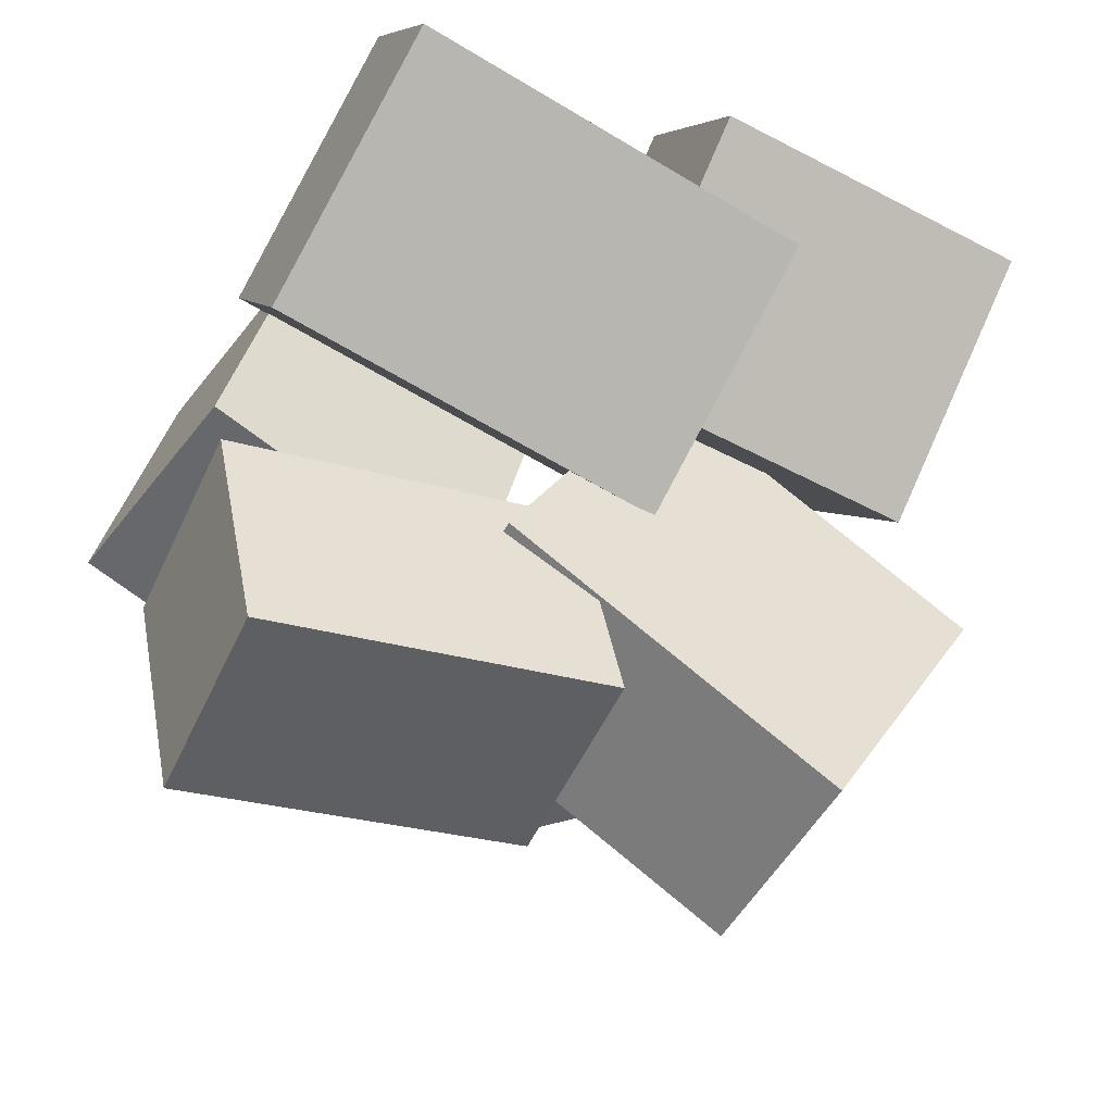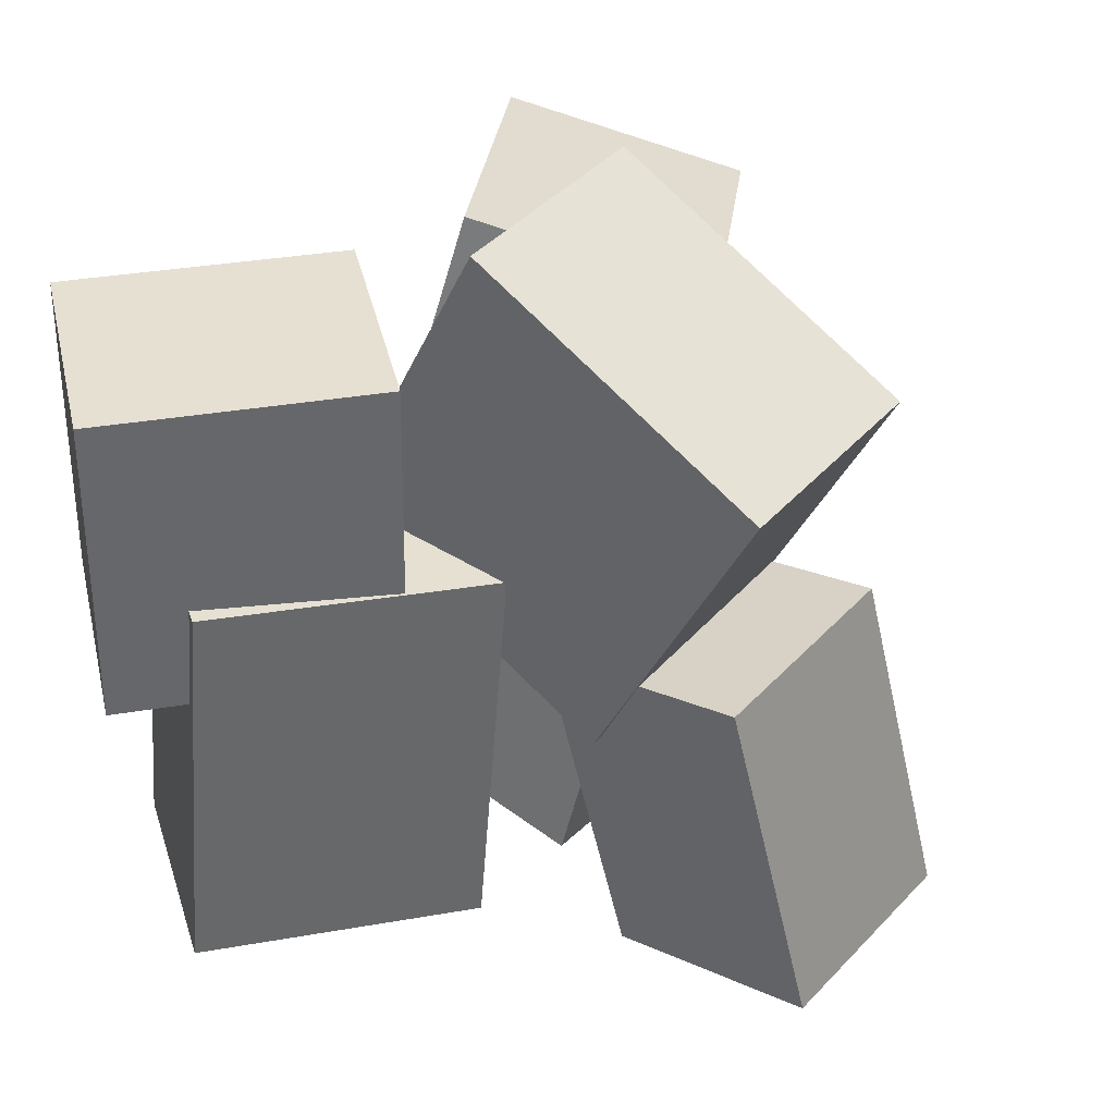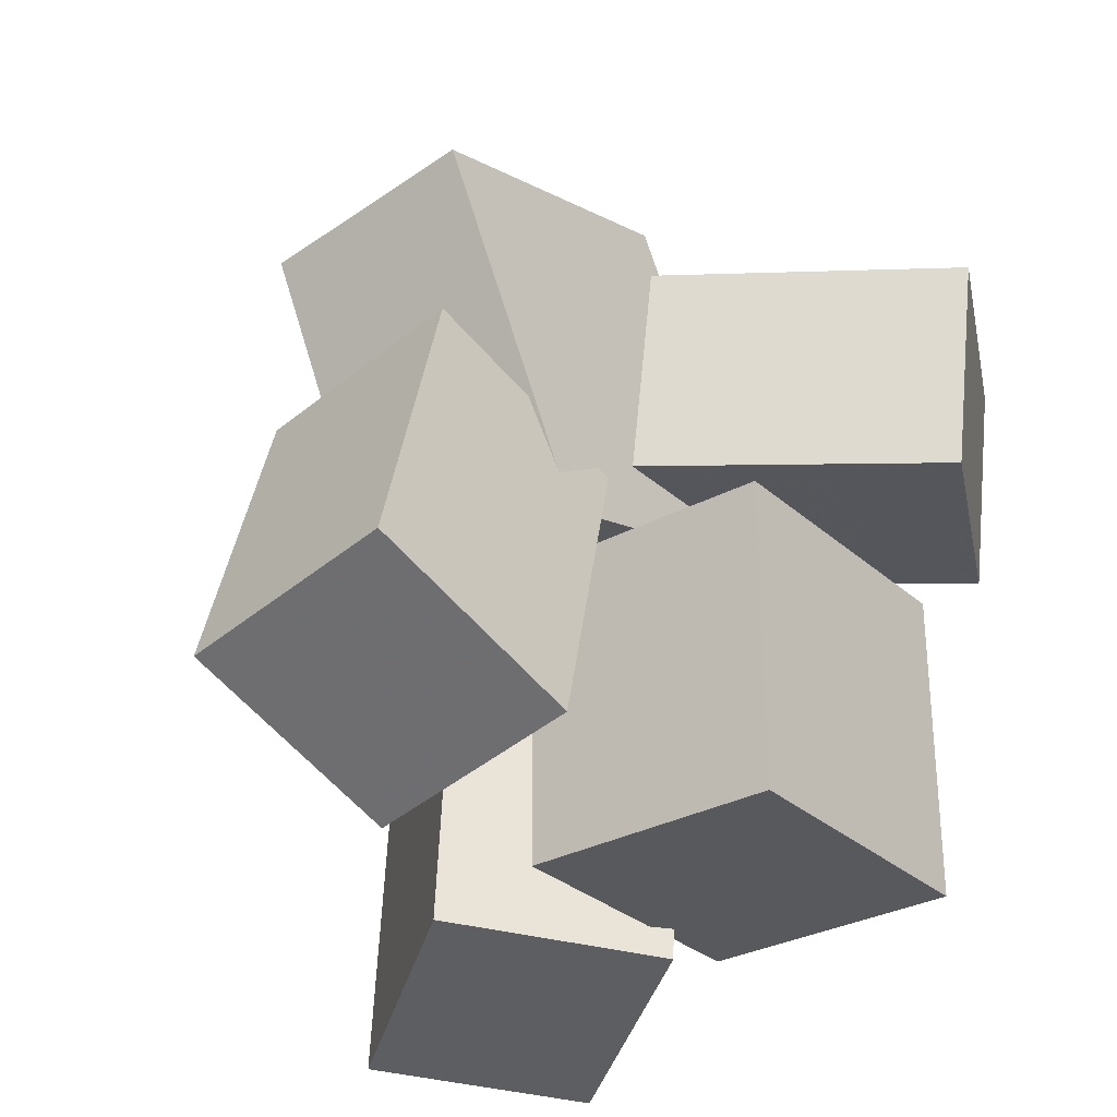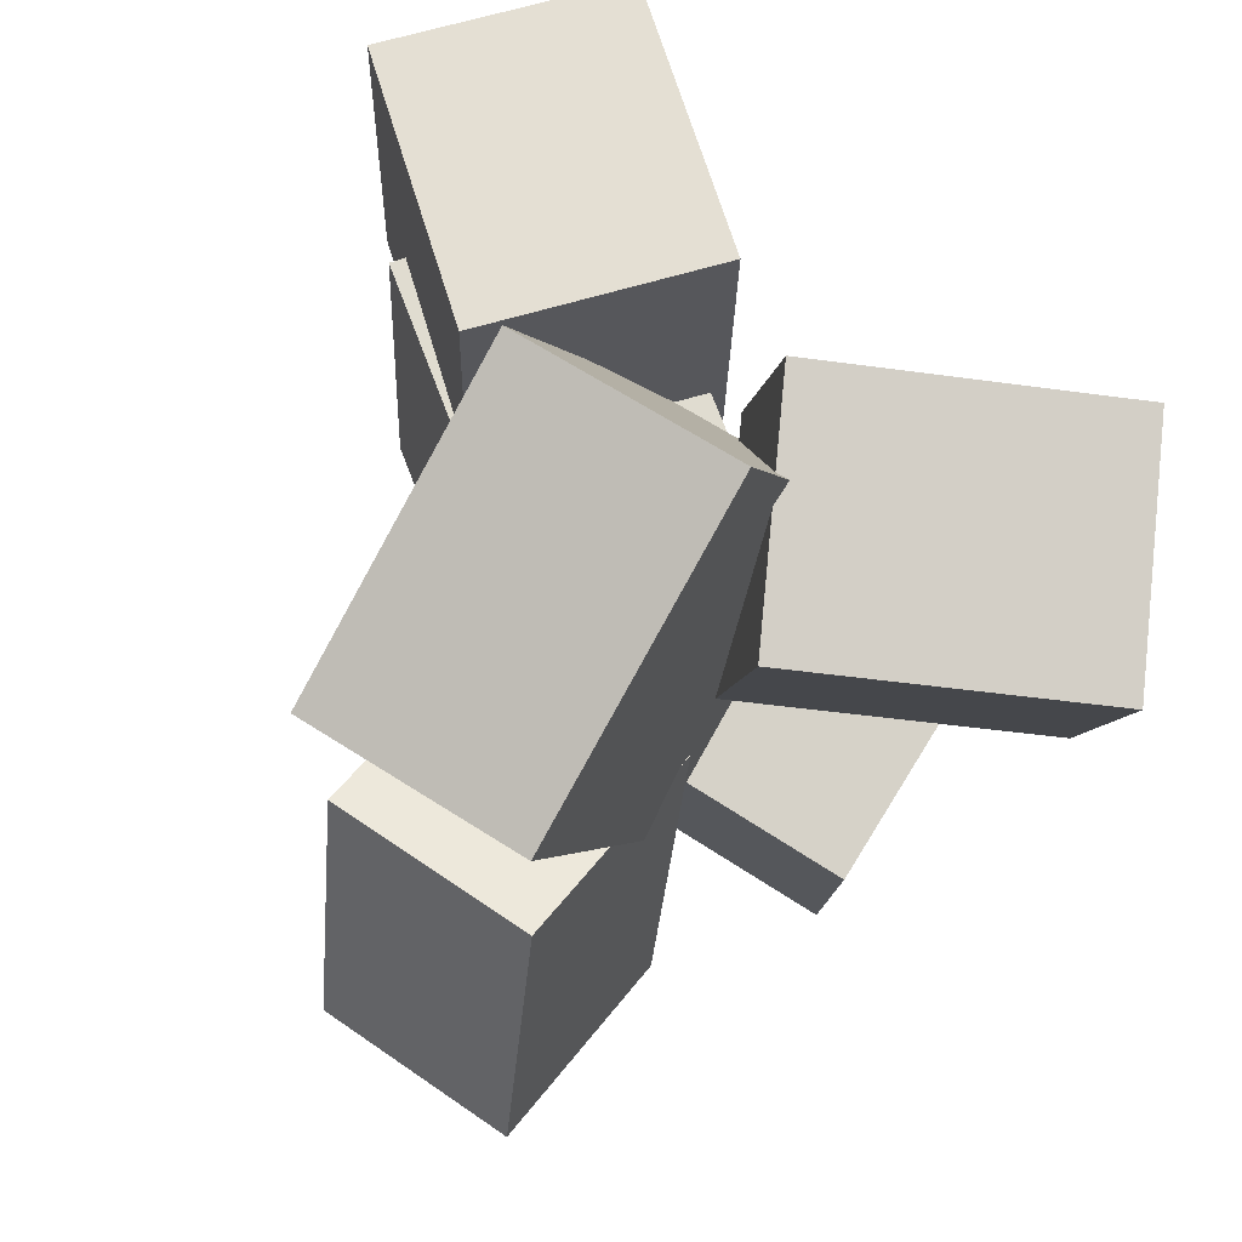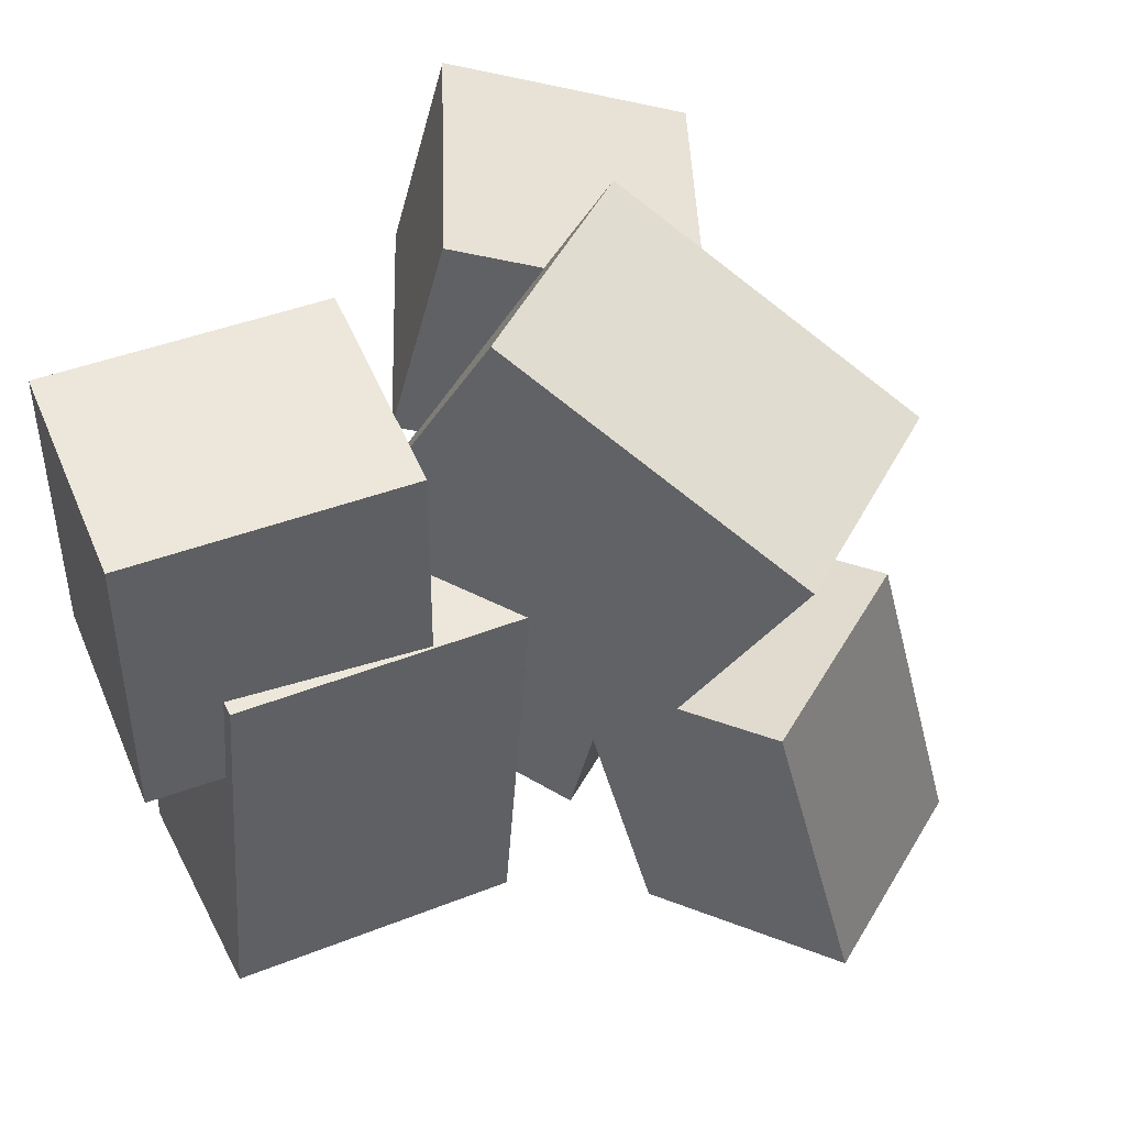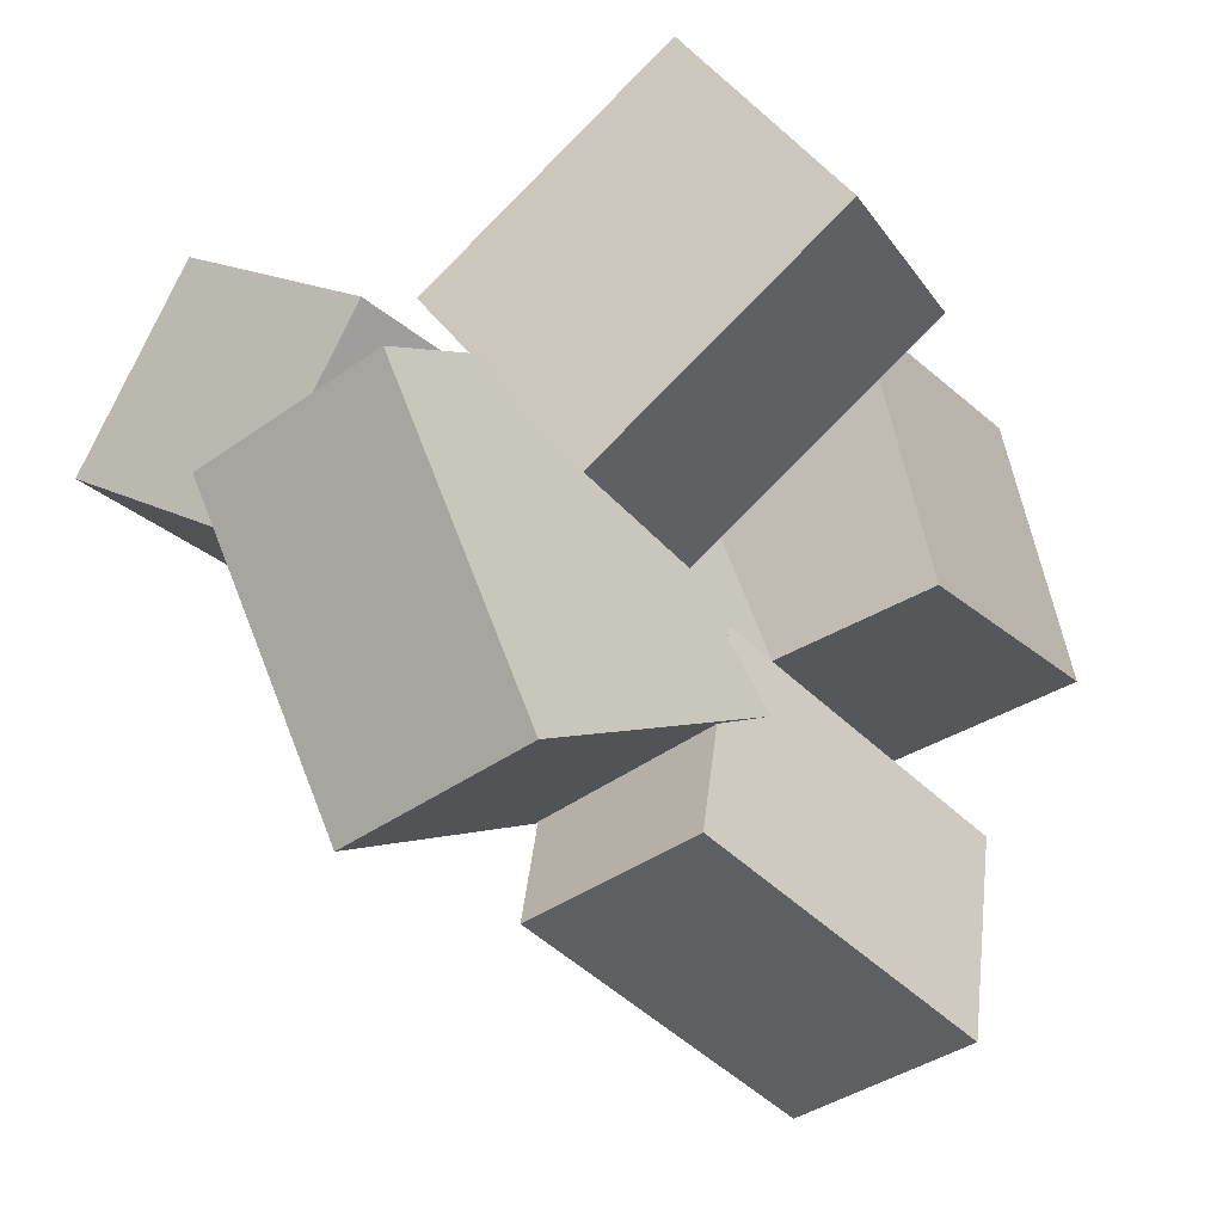
<metadata>
{"format":"obj","ext":"obj","renderer":"f3d","projection":"perspective","resolution":1024,"background":"white","views":[{"elev":-55.4,"azim":62.3,"up":"+Z"},{"elev":39.1,"azim":133.0,"up":"+Y"},{"elev":-42.8,"azim":-134.9,"up":"+Y"},{"elev":66.1,"azim":-141.0,"up":"+Y"},{"elev":50.8,"azim":123.7,"up":"+Y"},{"elev":-30.9,"azim":-139.3,"up":"+Z"}]}
</metadata>
<code>
v -0.4854 0.009689 0.208
v -0.3173 0.09082 0.4634
v -0.5574 0.2687 0.1731
v -0.3893 0.3498 0.4285
v -0.1699 0.06706 -0.01792
v -0.001778 0.1482 0.2375
v -0.2419 0.326 -0.05277
v -0.07381 0.4071 0.2026
f 1.0 7.0 5.0
f 1.0 3.0 7.0
f 1.0 4.0 3.0
f 1.0 2.0 4.0
f 3.0 8.0 7.0
f 3.0 4.0 8.0
f 5.0 7.0 8.0
f 5.0 8.0 6.0
f 1.0 5.0 6.0
f 1.0 6.0 2.0
f 2.0 6.0 8.0
f 2.0 8.0 4.0
v -0.3158 -0.4834 0.02261
v -0.2752 -0.4205 0.3733
v -0.3736 -0.1121 -0.03725
v -0.333 -0.04924 0.3135
v -0.004405 -0.4419 -0.02081
v 0.03614 -0.3791 0.3299
v -0.06221 -0.07062 -0.08067
v -0.02167 -0.007767 0.27
f 9.0 15.0 13.0
f 9.0 11.0 15.0
f 9.0 12.0 11.0
f 9.0 10.0 12.0
f 11.0 16.0 15.0
f 11.0 12.0 16.0
f 13.0 15.0 16.0
f 13.0 16.0 14.0
f 9.0 13.0 14.0
f 9.0 14.0 10.0
f 10.0 14.0 16.0
f 10.0 16.0 12.0
v -0.2218 -0.3596 -0.4522
v -0.209 -0.4273 -0.1702
v -0.189 0.0754 -0.3492
v -0.1762 0.007662 -0.06718
v 0.04711 -0.376 -0.4683
v 0.0599 -0.4437 -0.1863
v 0.0799 0.05895 -0.3654
v 0.09269 -0.008785 -0.08332
f 17.0 23.0 21.0
f 17.0 19.0 23.0
f 17.0 20.0 19.0
f 17.0 18.0 20.0
f 19.0 24.0 23.0
f 19.0 20.0 24.0
f 21.0 23.0 24.0
f 21.0 24.0 22.0
f 17.0 21.0 22.0
f 17.0 22.0 18.0
f 18.0 22.0 24.0
f 18.0 24.0 20.0
v 0.008628 -0.4419 0.2214
v 0.33 -0.4117 0.409
v -0.03258 0.08628 0.2069
v 0.2888 0.1165 0.3945
v 0.1516 -0.4375 -0.0243
v 0.473 -0.4073 0.1633
v 0.1104 0.09069 -0.03881
v 0.4318 0.1209 0.1488
f 25.0 31.0 29.0
f 25.0 27.0 31.0
f 25.0 28.0 27.0
f 25.0 26.0 28.0
f 27.0 32.0 31.0
f 27.0 28.0 32.0
f 29.0 31.0 32.0
f 29.0 32.0 30.0
f 25.0 29.0 30.0
f 25.0 30.0 26.0
f 26.0 30.0 32.0
f 26.0 32.0 28.0
v 0.2168 -0.02329 0.02515
v 0.04856 -0.02738 0.2738
v 0.2074 0.3866 0.02554
v 0.03919 0.3825 0.2742
v 0.5129 -0.01671 0.2256
v 0.3446 -0.0208 0.4742
v 0.5035 0.3932 0.226
v 0.3353 0.3891 0.4746
f 33.0 39.0 37.0
f 33.0 35.0 39.0
f 33.0 36.0 35.0
f 33.0 34.0 36.0
f 35.0 40.0 39.0
f 35.0 36.0 40.0
f 37.0 39.0 40.0
f 37.0 40.0 38.0
f 33.0 37.0 38.0
f 33.0 38.0 34.0
f 34.0 38.0 40.0
f 34.0 40.0 36.0
v 0.1393 0.09407 0.2175
v 0.09726 -0.09856 -0.1657
v 0.1209 0.5336 -0.001458
v 0.07883 0.3409 -0.3846
v -0.1414 0.09692 0.2468
v -0.1834 -0.09571 -0.1364
v -0.1598 0.5364 0.02789
v -0.2018 0.3438 -0.3553
f 41.0 47.0 45.0
f 41.0 43.0 47.0
f 41.0 44.0 43.0
f 41.0 42.0 44.0
f 43.0 48.0 47.0
f 43.0 44.0 48.0
f 45.0 47.0 48.0
f 45.0 48.0 46.0
f 41.0 45.0 46.0
f 41.0 46.0 42.0
f 42.0 46.0 48.0
f 42.0 48.0 44.0

</code>
